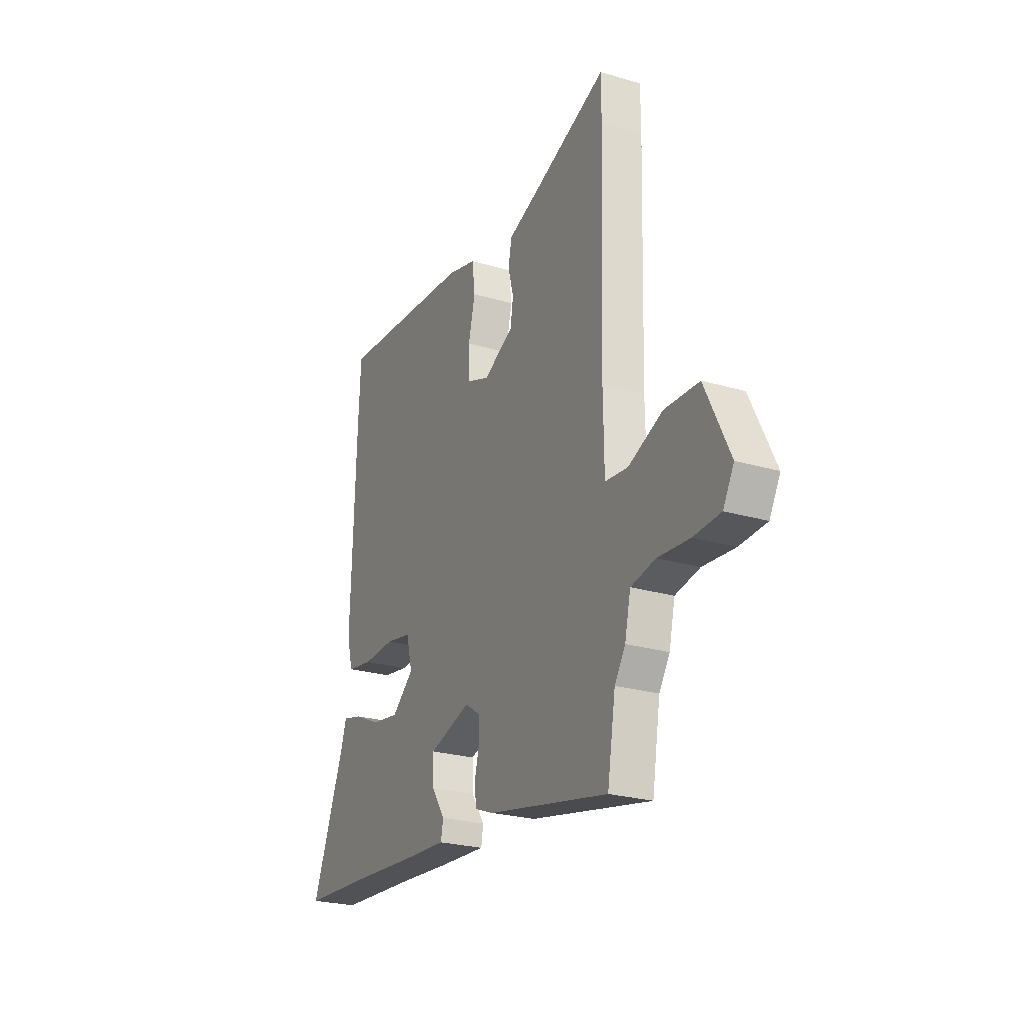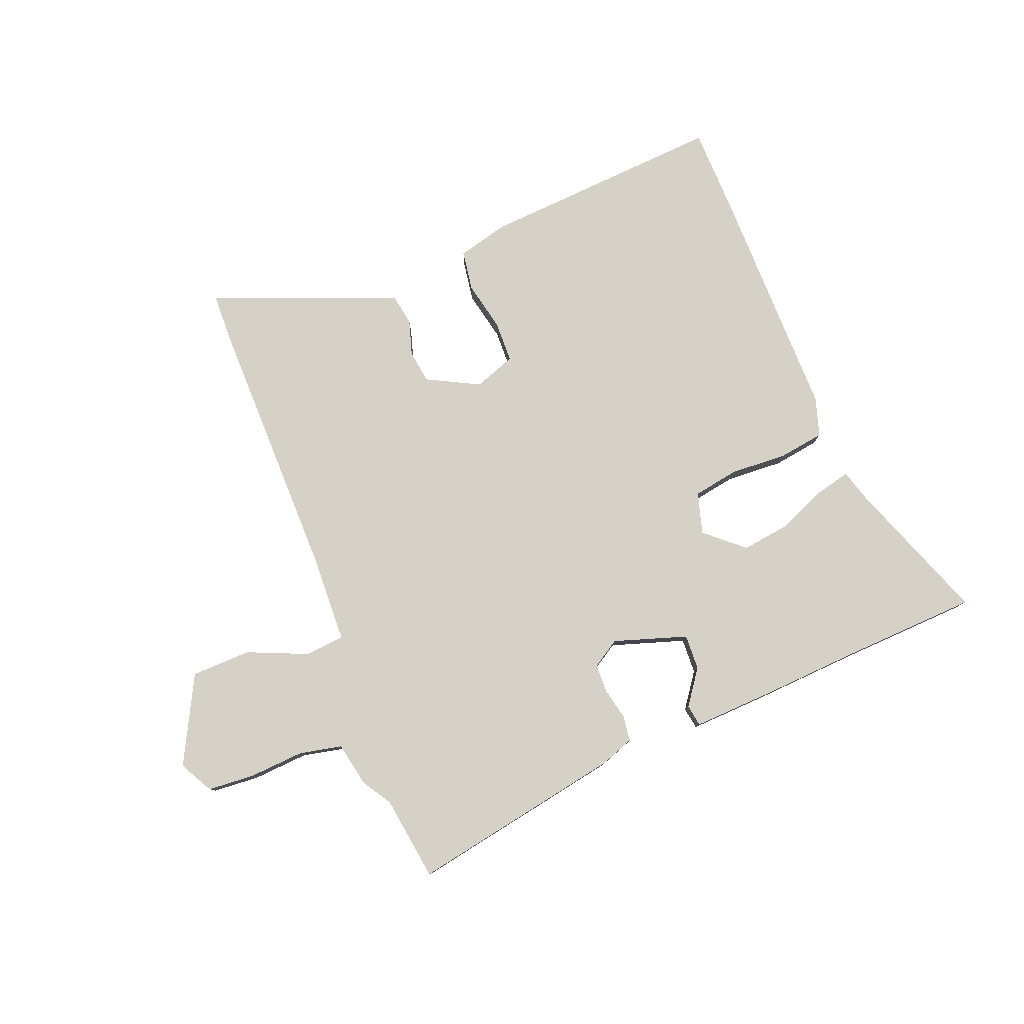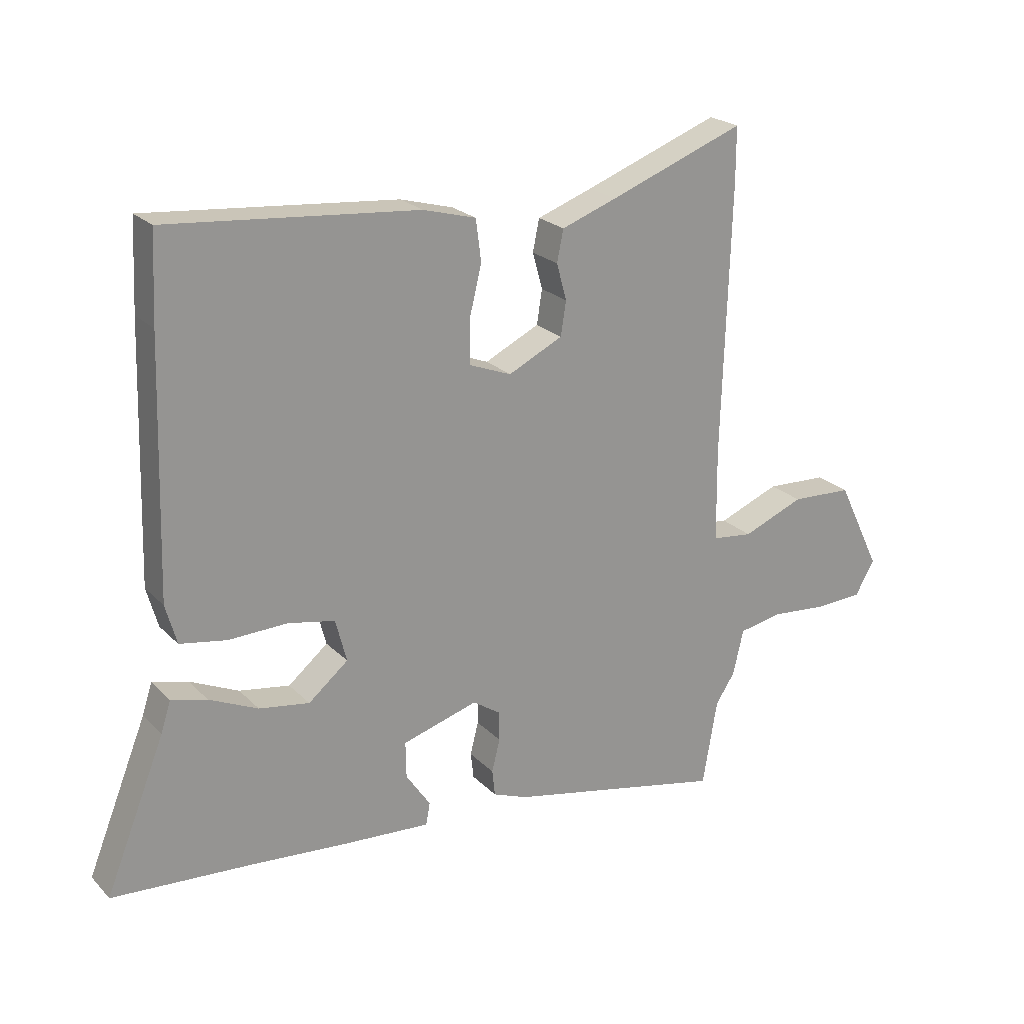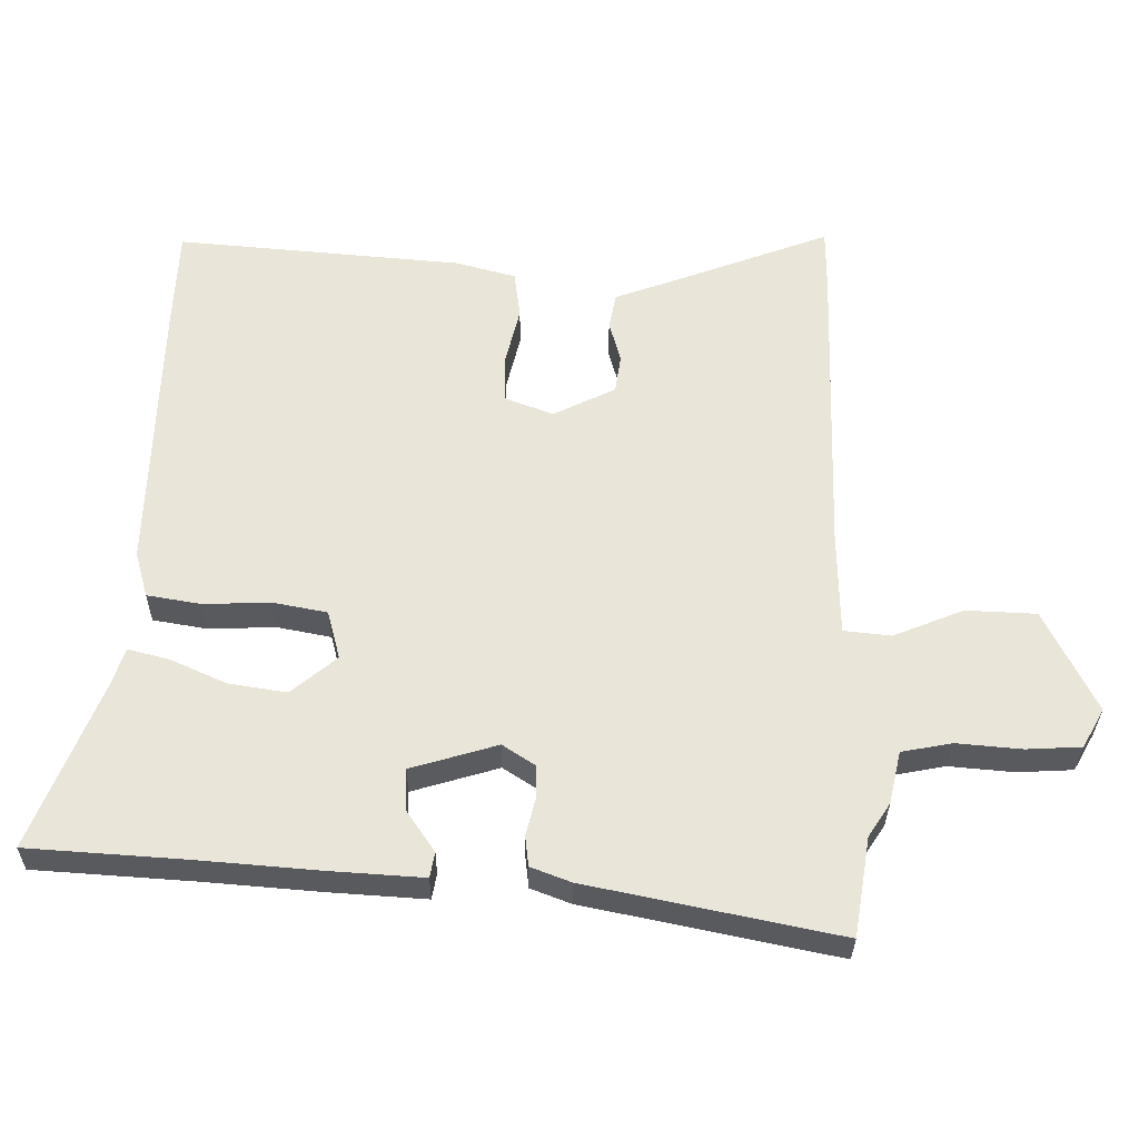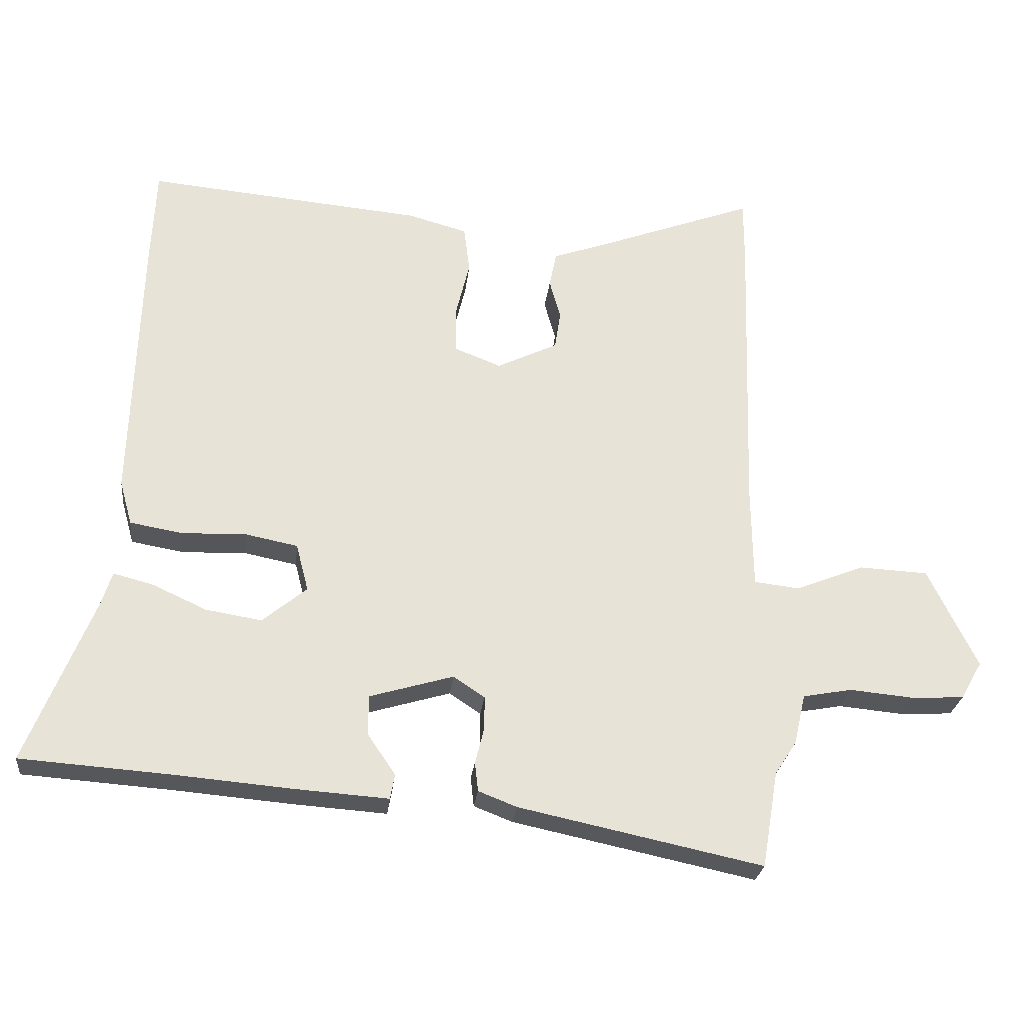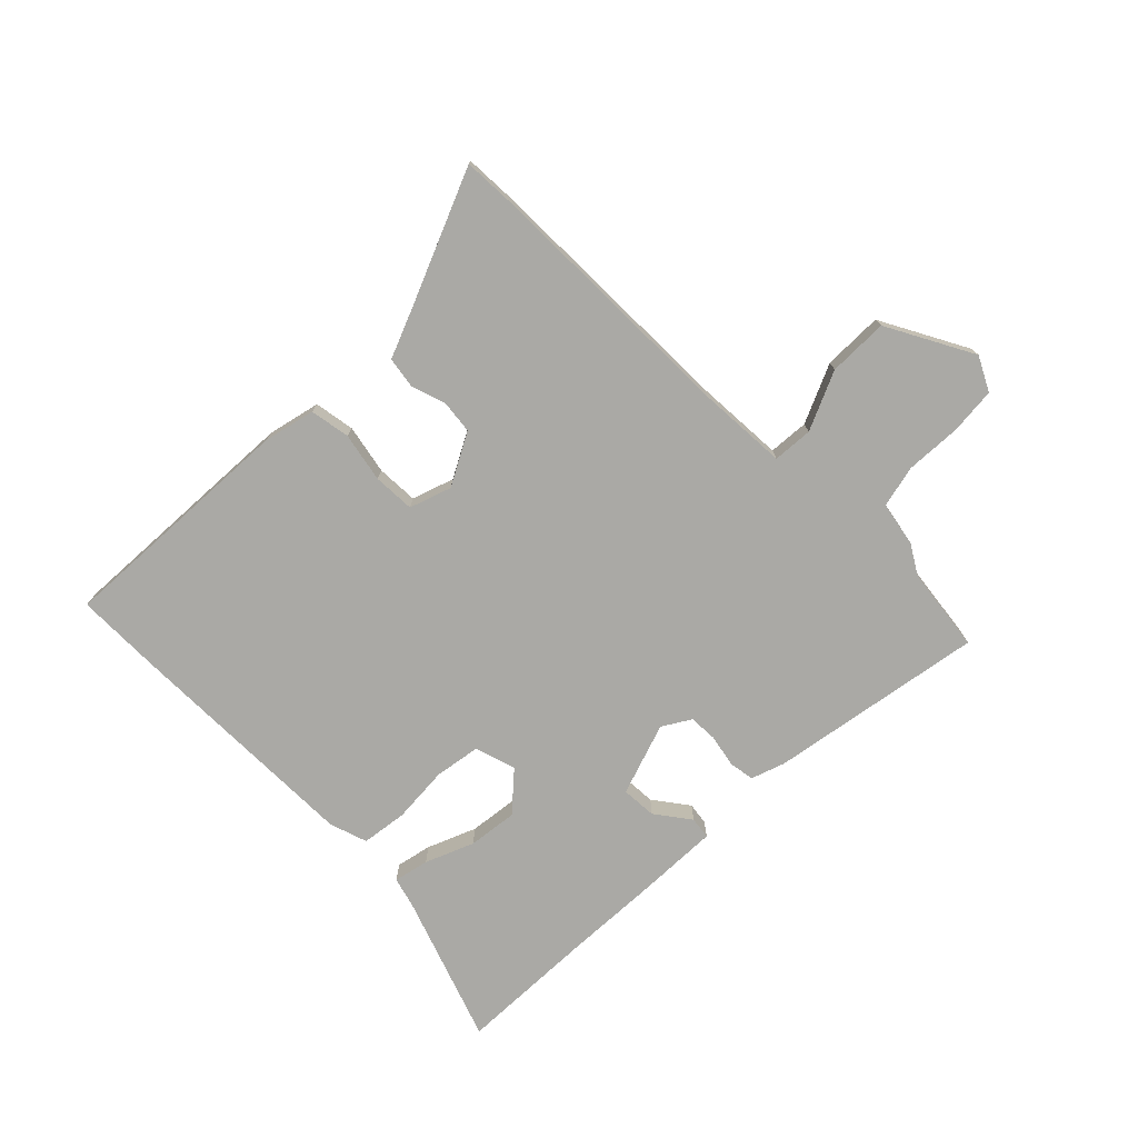
<metadata>
{"format":"obj","ext":"obj","renderer":"f3d","projection":"perspective","resolution":1024,"background":"white","views":[{"elev":-25.0,"azim":64.5,"up":"+Z"},{"elev":79.6,"azim":159.9,"up":"+Y"},{"elev":22.7,"azim":-31.6,"up":"+Z"},{"elev":-31.4,"azim":-0.5,"up":"+Z"},{"elev":-26.2,"azim":-6.2,"up":"+Z"},{"elev":-75.4,"azim":47.3,"up":"+Y"}]}
</metadata>
<code>
v 0.505 0.07 -0.469
v 0.48 0.07 -0.617
v 0.107 0.07 -0.538
v 0.048 0.07 -0.515
v 0.043 0.07 -0.47
v 0.057 0.07 -0.414
v 0.057 0.07 -0.364
v 0.009 0.07 -0.332
v -0.12 0.07 -0.37
v -0.119 0.07 -0.432
v -0.077 0.07 -0.494
v -0.084 0.07 -0.532
v -0.227 0.07 -0.522
v -0.401 0.07 -0.507
v -0.637 0.07 -0.49
v -0.535 0.07 -0.237
v -0.518 0.07 -0.184
v -0.457 0.07 -0.2
v -0.374 0.07 -0.238
v -0.288 0.07 -0.252
v -0.22 0.07 -0.196
v -0.239 0.07 -0.123
v -0.319 0.07 -0.107
v -0.419 0.07 -0.11
v -0.499 0.07 -0.096
v -0.518 0.07 -0.028
v -0.505 0.07 0.395
v -0.498 0.07 0.543
v -0.072 0.07 0.504
v 0.018 0.07 0.479
v 0.027 0.07 0.408
v 0.006 0.07 0.322
v 0.006 0.07 0.249
v 0.078 0.07 0.221
v 0.171 0.07 0.266
v 0.18 0.07 0.324
v 0.163 0.07 0.386
v 0.174 0.07 0.44
v 0.269 0.07 0.474
v 0.5 0.07 0.56
v 0.5 0.07 0.466
v 0.486 0.07 0.01
v 0.488 0.07 -0.149
v 0.558 0.07 -0.157
v 0.663 0.07 -0.115
v 0.768 0.07 -0.12
v 0.843 0.07 -0.274
v 0.81 0.07 -0.332
v 0.728 0.07 -0.336
v 0.631 0.07 -0.327
v 0.556 0.07 -0.341
v 0.538 0.07 -0.419
v 0.505 0 -0.469
v 0.48 0 -0.617
v 0.107 0 -0.538
v 0.048 0 -0.515
v 0.043 0 -0.47
v 0.057 0 -0.414
v 0.057 0 -0.364
v 0.009 0 -0.332
v -0.12 0 -0.37
v -0.119 0 -0.432
v -0.077 0 -0.494
v -0.084 0 -0.532
v -0.227 0 -0.522
v -0.401 0 -0.507
v -0.637 0 -0.49
v -0.535 0 -0.237
v -0.518 0 -0.184
v -0.457 0 -0.2
v -0.374 0 -0.238
v -0.288 0 -0.252
v -0.22 0 -0.196
v -0.239 0 -0.123
v -0.319 0 -0.107
v -0.419 0 -0.11
v -0.499 0 -0.096
v -0.518 0 -0.028
v -0.505 0 0.395
v -0.498 0 0.543
v -0.072 0 0.504
v 0.018 0 0.479
v 0.027 0 0.408
v 0.006 0 0.322
v 0.006 0 0.249
v 0.078 0 0.221
v 0.171 0 0.266
v 0.18 0 0.324
v 0.163 0 0.386
v 0.174 0 0.44
v 0.269 0 0.474
v 0.5 0 0.56
v 0.5 0 0.466
v 0.486 0 0.01
v 0.488 0 -0.149
v 0.558 0 -0.157
v 0.663 0 -0.115
v 0.768 0 -0.12
v 0.843 0 -0.274
v 0.81 0 -0.332
v 0.728 0 -0.336
v 0.631 0 -0.327
v 0.556 0 -0.341
v 0.538 0 -0.419
f 51 52 1
f 48 49 50
f 47 48 50
f 46 47 50
f 45 46 50
f 44 45 50
f 43 44 50 51
f 39 40 41 42
f 39 42 43
f 38 39 43
f 37 38 43
f 36 37 43
f 43 51 1
f 36 43 1
f 35 36 1
f 30 31 32
f 29 30 32
f 28 29 32
f 27 28 32
f 26 27 32
f 25 26 32
f 24 25 32
f 23 24 32
f 22 23 32 33
f 21 22 33 34
f 16 17 18 19
f 16 19 20
f 15 16 20
f 14 15 20
f 13 14 20
f 12 13 20
f 11 12 20
f 10 11 20
f 9 10 20 21
f 4 5 6
f 3 4 6
f 2 3 6
f 1 2 6
f 1 6 7
f 35 1 7 8
f 21 34 35
f 9 21 35
f 8 9 35
f 53 104 103
f 102 101 100
f 102 100 99
f 102 99 98
f 102 98 97
f 102 97 96
f 103 102 96 95
f 94 93 92 91
f 95 94 91
f 95 91 90
f 95 90 89
f 95 89 88
f 53 103 95
f 53 95 88
f 53 88 87
f 84 83 82
f 84 82 81
f 84 81 80
f 84 80 79
f 84 79 78
f 84 78 77
f 84 77 76
f 84 76 75
f 85 84 75 74
f 86 85 74 73
f 71 70 69 68
f 72 71 68
f 72 68 67
f 72 67 66
f 72 66 65
f 72 65 64
f 72 64 63
f 72 63 62
f 73 72 62 61
f 58 57 56
f 58 56 55
f 58 55 54
f 58 54 53
f 59 58 53
f 60 59 53 87
f 87 86 73
f 87 73 61
f 87 61 60
f 1 53 54 2
f 2 54 55 3
f 3 55 56 4
f 4 56 57 5
f 5 57 58 6
f 6 58 59 7
f 7 59 60 8
f 8 60 61 9
f 9 61 62 10
f 10 62 63 11
f 11 63 64 12
f 12 64 65 13
f 13 65 66 14
f 14 66 67 15
f 15 67 68 16
f 16 68 69 17
f 17 69 70 18
f 18 70 71 19
f 19 71 72 20
f 20 72 73 21
f 21 73 74 22
f 22 74 75 23
f 23 75 76 24
f 24 76 77 25
f 25 77 78 26
f 26 78 79 27
f 27 79 80 28
f 28 80 81 29
f 29 81 82 30
f 30 82 83 31
f 31 83 84 32
f 32 84 85 33
f 33 85 86 34
f 34 86 87 35
f 35 87 88 36
f 36 88 89 37
f 37 89 90 38
f 38 90 91 39
f 39 91 92 40
f 40 92 93 41
f 41 93 94 42
f 42 94 95 43
f 43 95 96 44
f 44 96 97 45
f 45 97 98 46
f 46 98 99 47
f 47 99 100 48
f 48 100 101 49
f 49 101 102 50
f 50 102 103 51
f 51 103 104 52
f 52 104 53 1

</code>
